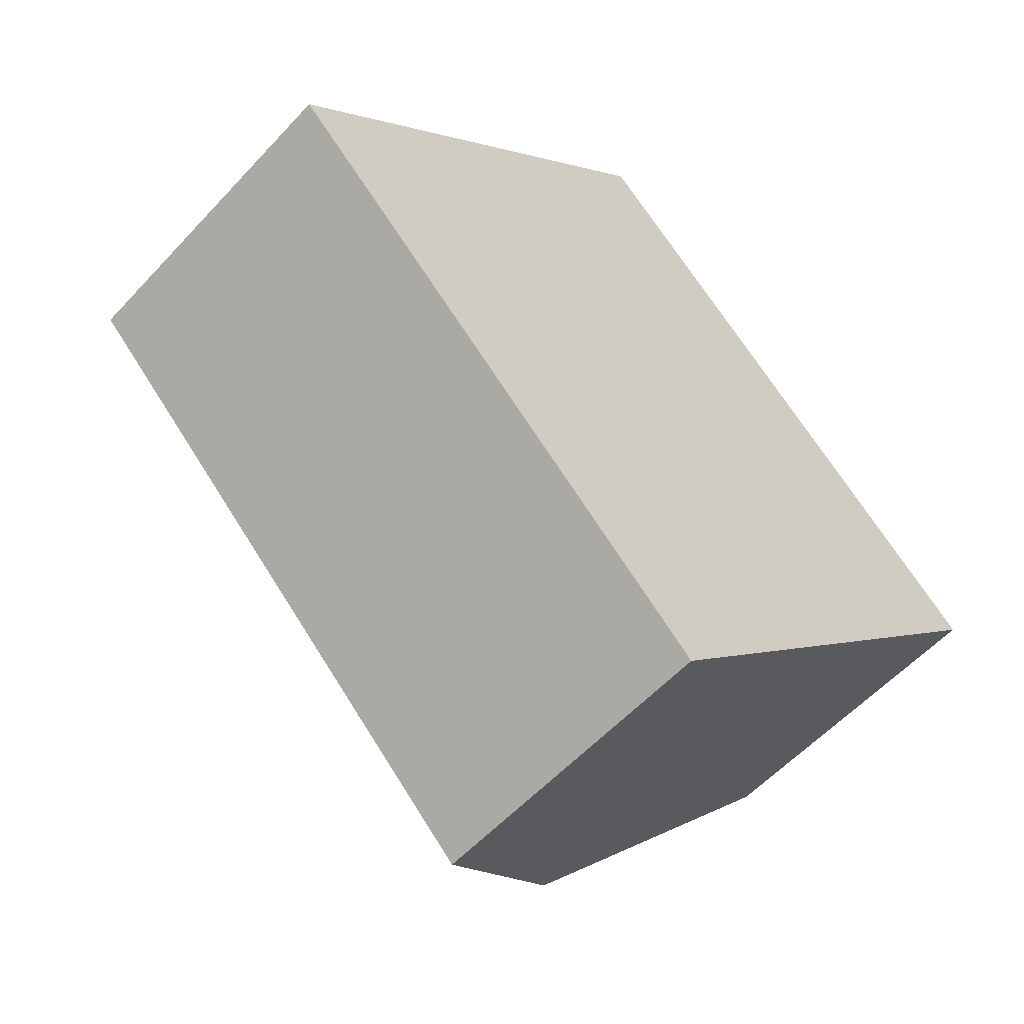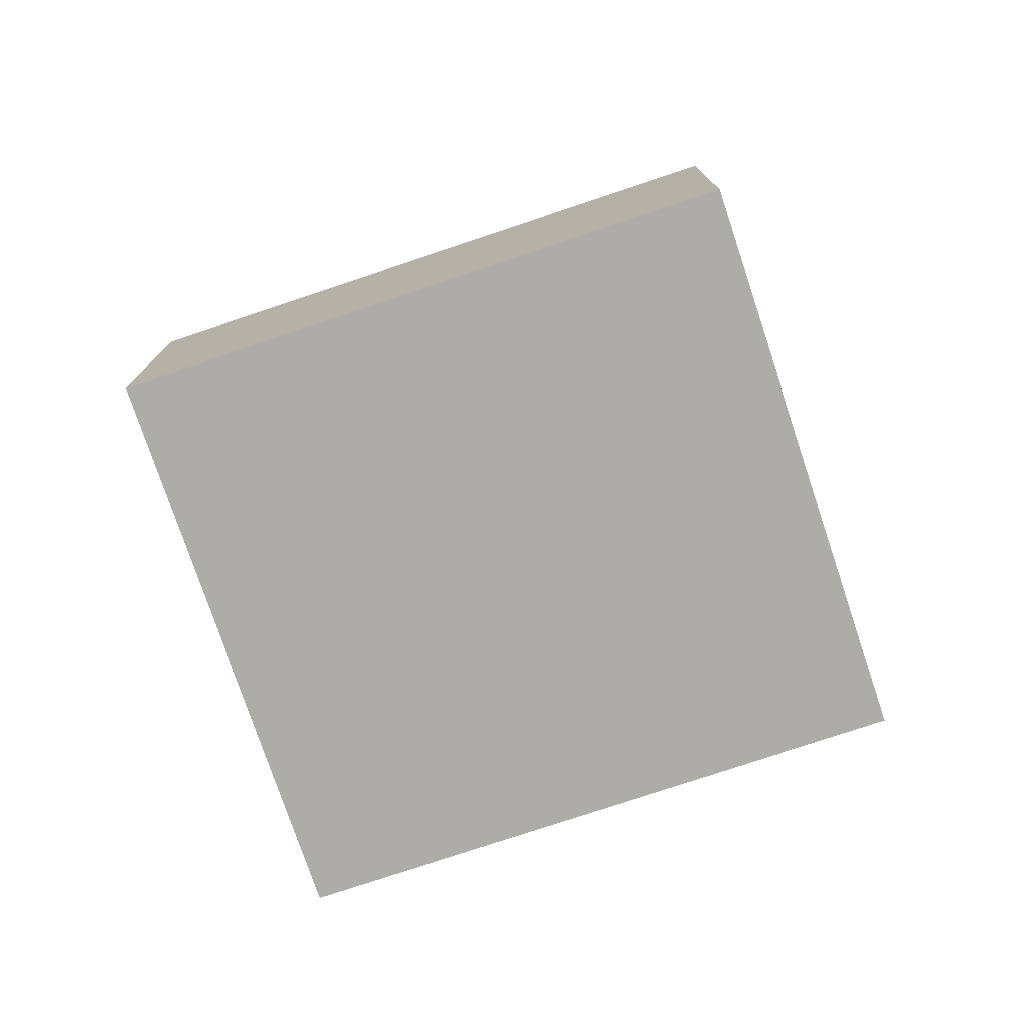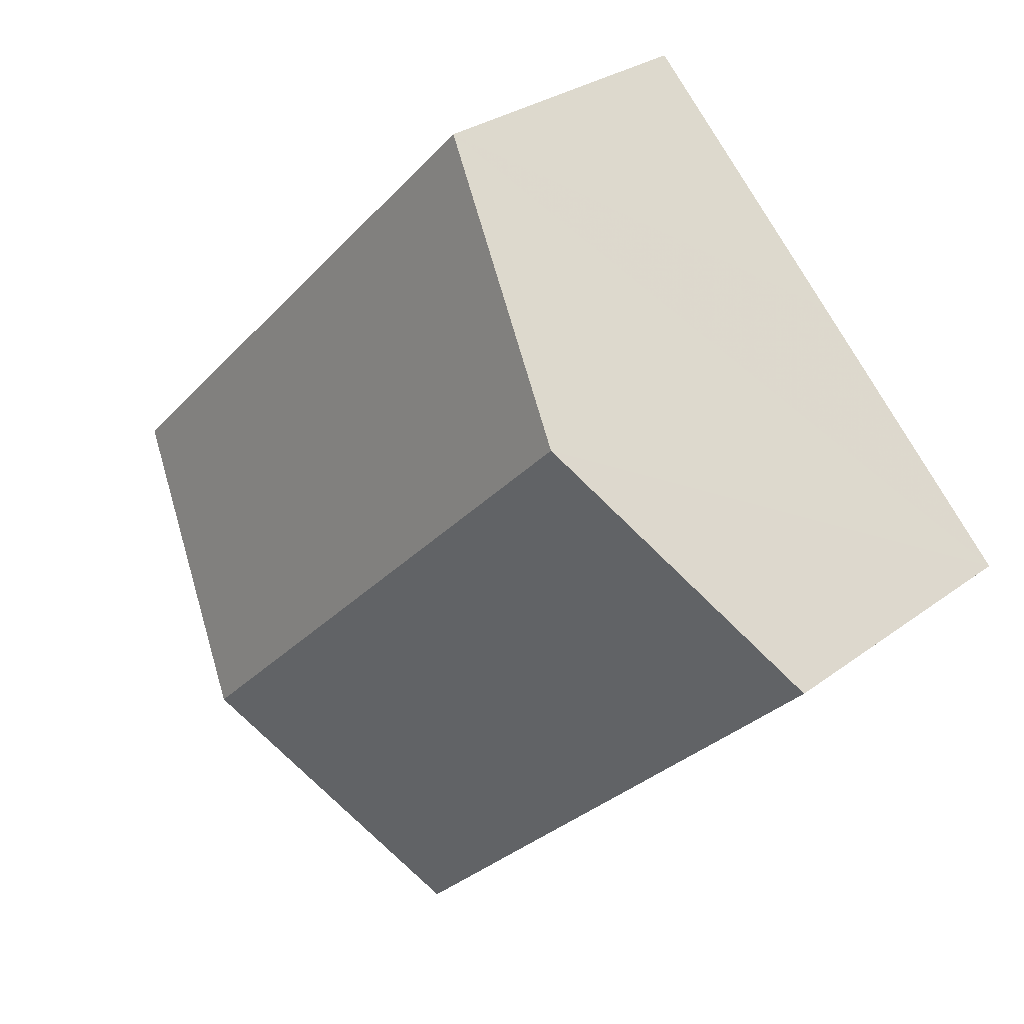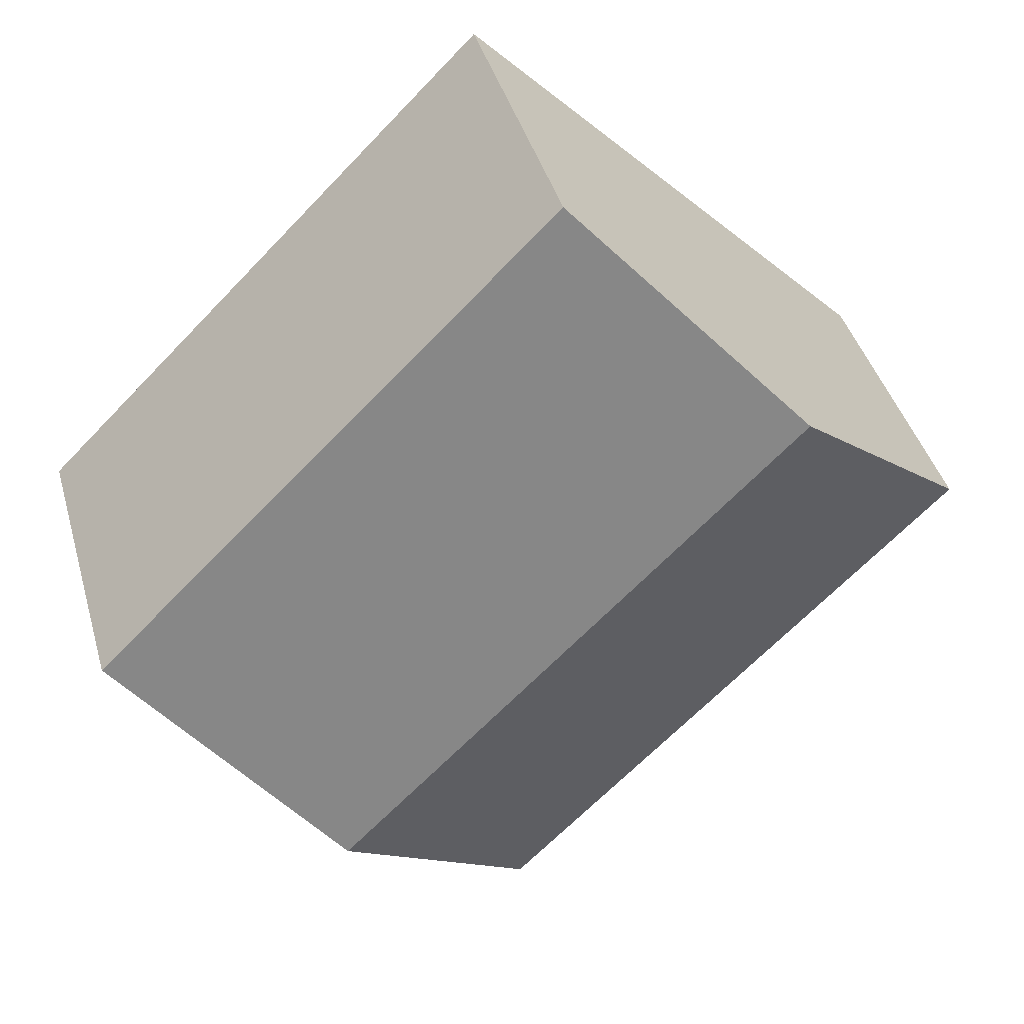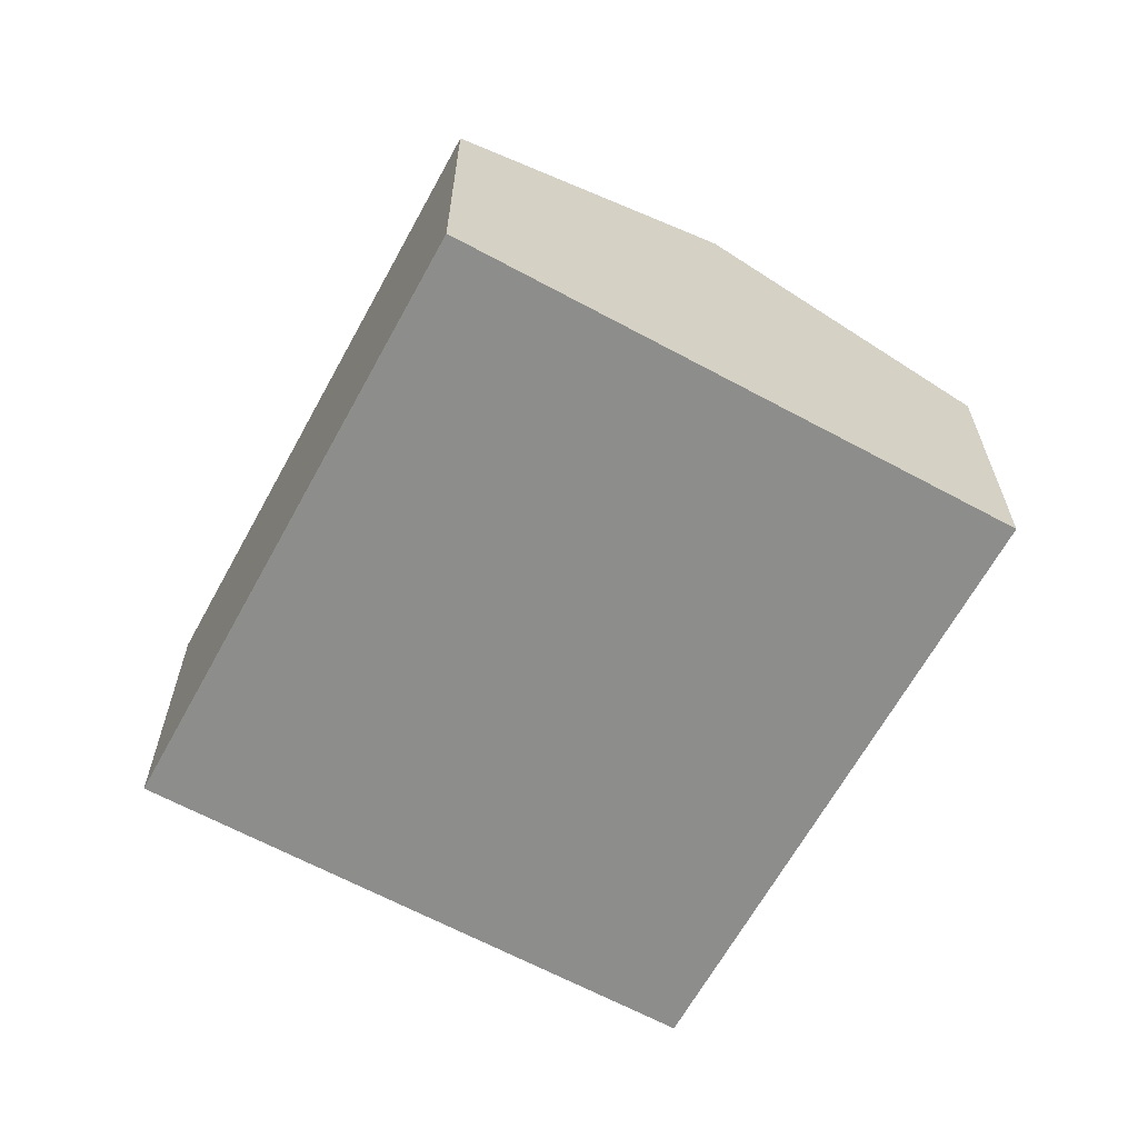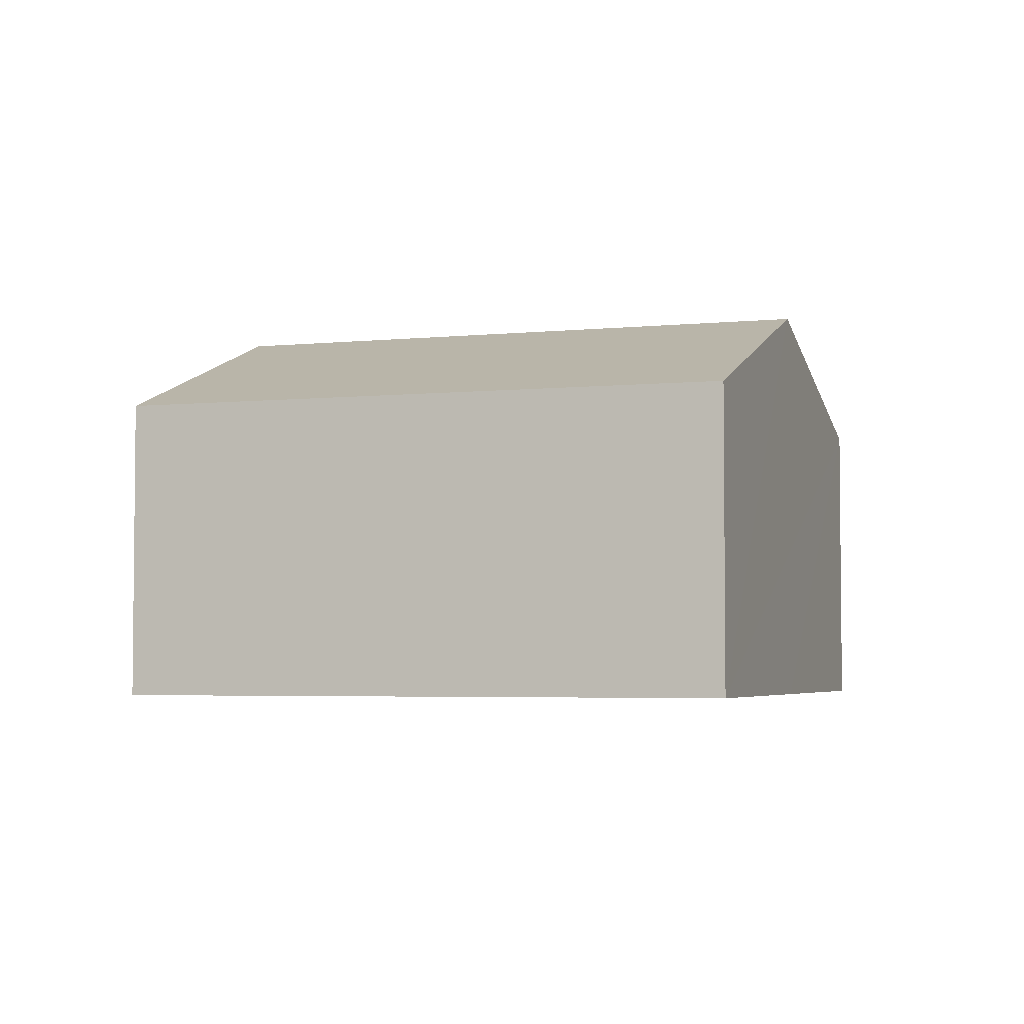
<metadata>
{"format":"obj","ext":"obj","renderer":"f3d","projection":"perspective","resolution":1024,"background":"white","views":[{"elev":-56.3,"azim":-41.9,"up":"+Z"},{"elev":-76.6,"azim":63.2,"up":"+Y"},{"elev":28.4,"azim":-138.4,"up":"+Z"},{"elev":41.3,"azim":164.5,"up":"+Z"},{"elev":-64.5,"azim":106.1,"up":"+Y"},{"elev":-3.9,"azim":-116.1,"up":"+Y"}]}
</metadata>
<code>
v  5.287 3.269 -1.906
v  3.326 2.439 3.361
v  6.95 2.439 -0.226
v  1.663 3.269 1.681
v  3.624 2.439 -3.586
v  1.854 2.439 -1.835
v  0 2.439 1.493e-16
v  3.624 2.196e-16 -3.586
v  1.854 1.124e-16 -1.835
v  0 0 0
v  1.663 -1.029e-16 1.681
v  3.326 -2.058e-16 3.361
v  6.95 1.384e-17 -0.226
v  5.287 1.167e-16 -1.906
g defaultobject
f 1 2 3
f 2 1 4
f 5 4 1
f 4 5 6
f 4 6 7
f 8 6 5
f 6 8 9
f 6 9 7
f 7 9 10
f 10 4 7
f 4 10 2
f 2 10 11
f 2 11 12
f 12 3 2
f 3 12 13
f 1 8 5
f 8 1 3
f 8 3 14
f 14 3 13
f 9 11 10
f 11 9 12
f 12 9 8
f 12 8 13
f 13 8 14

</code>
